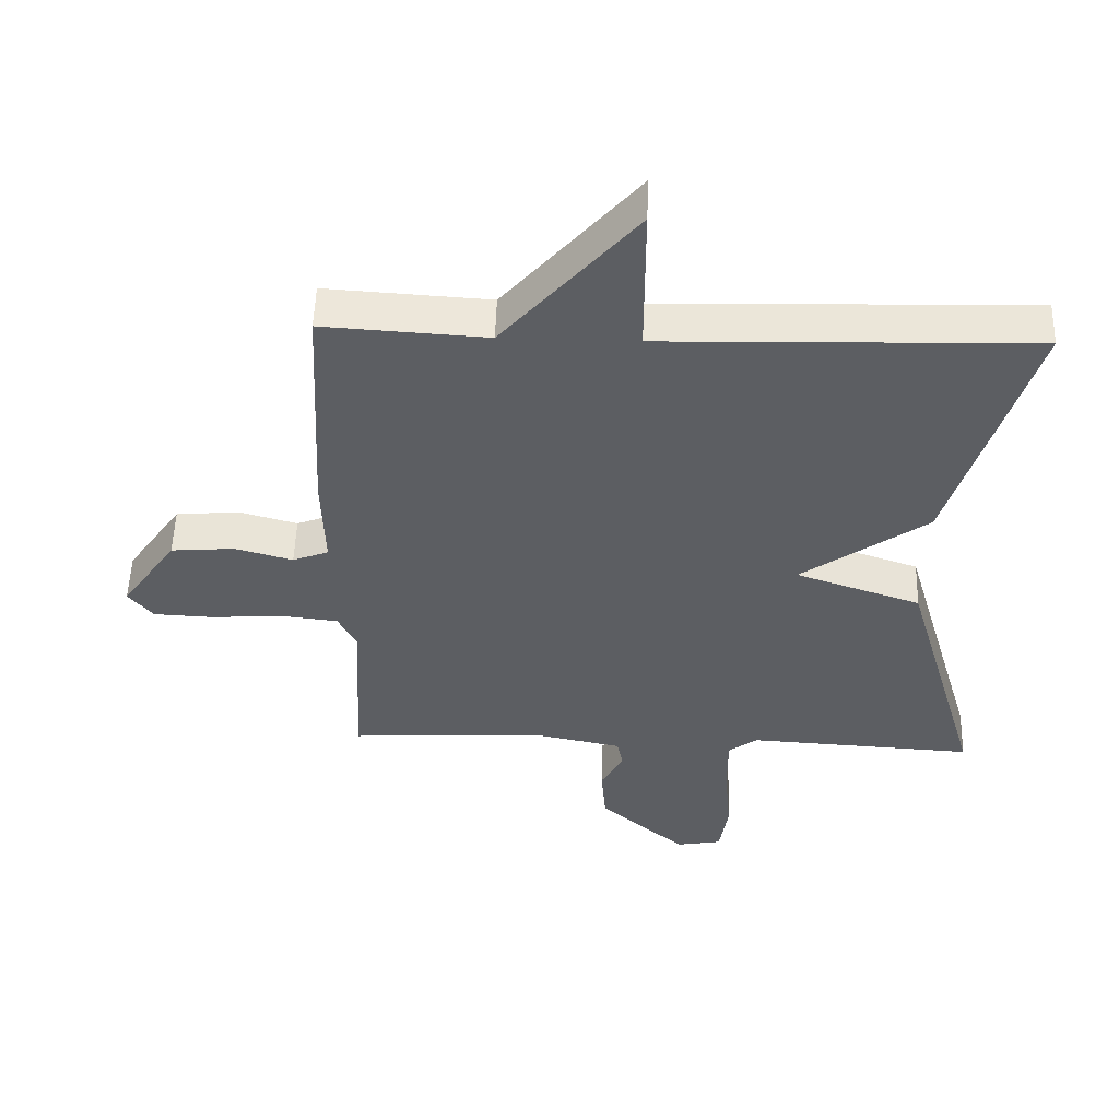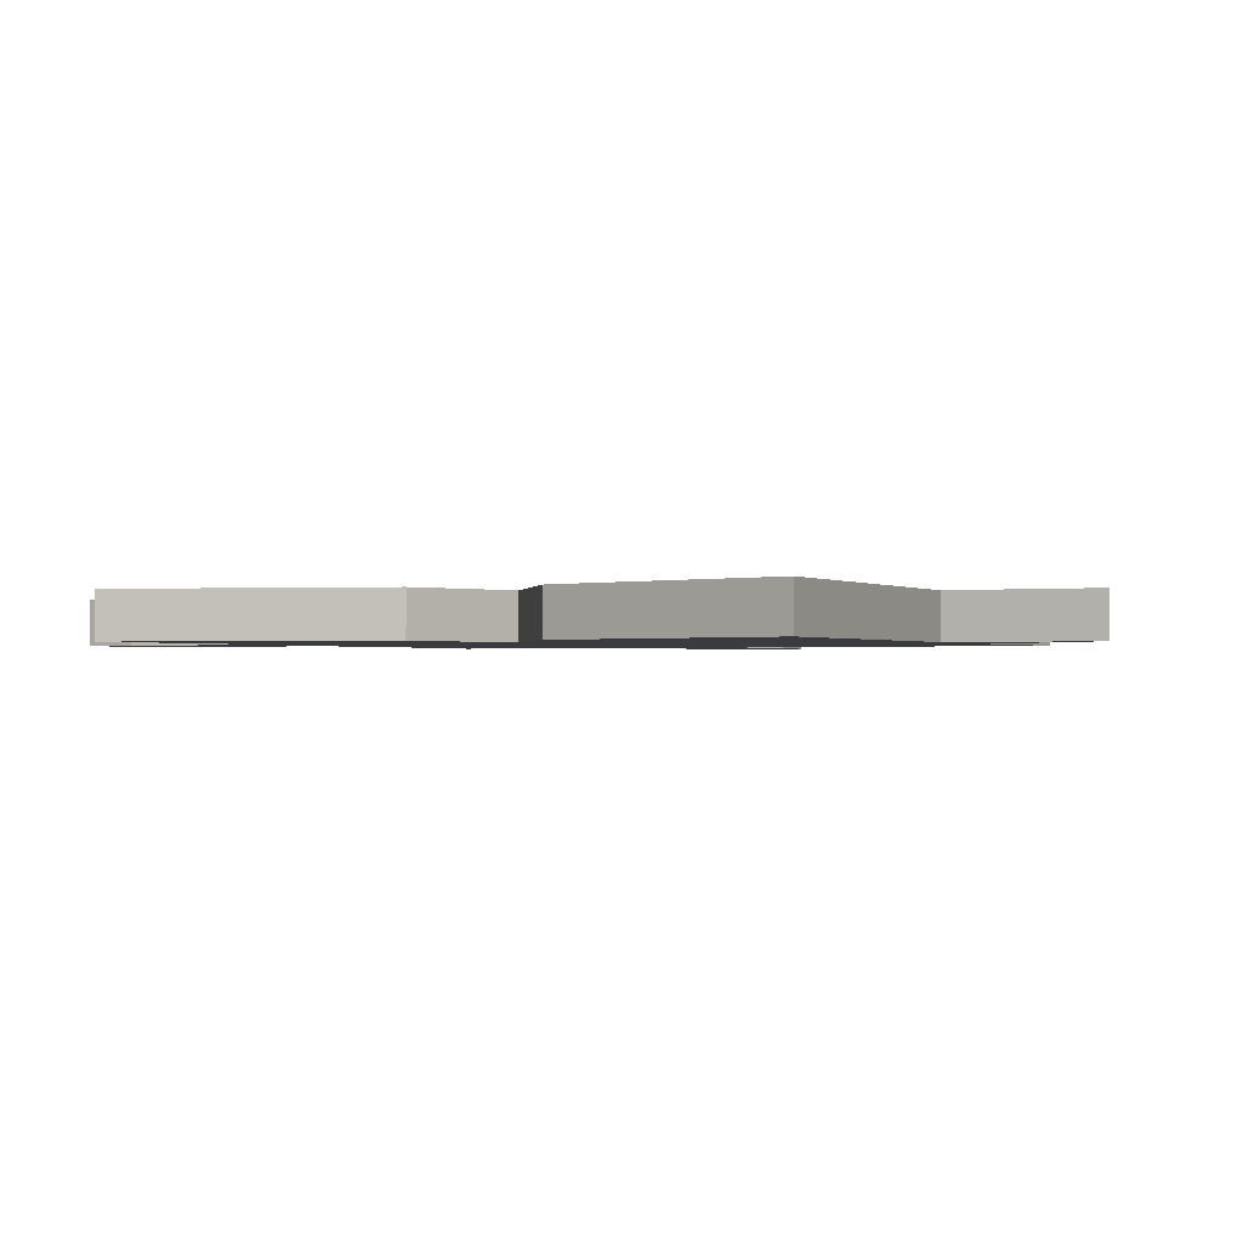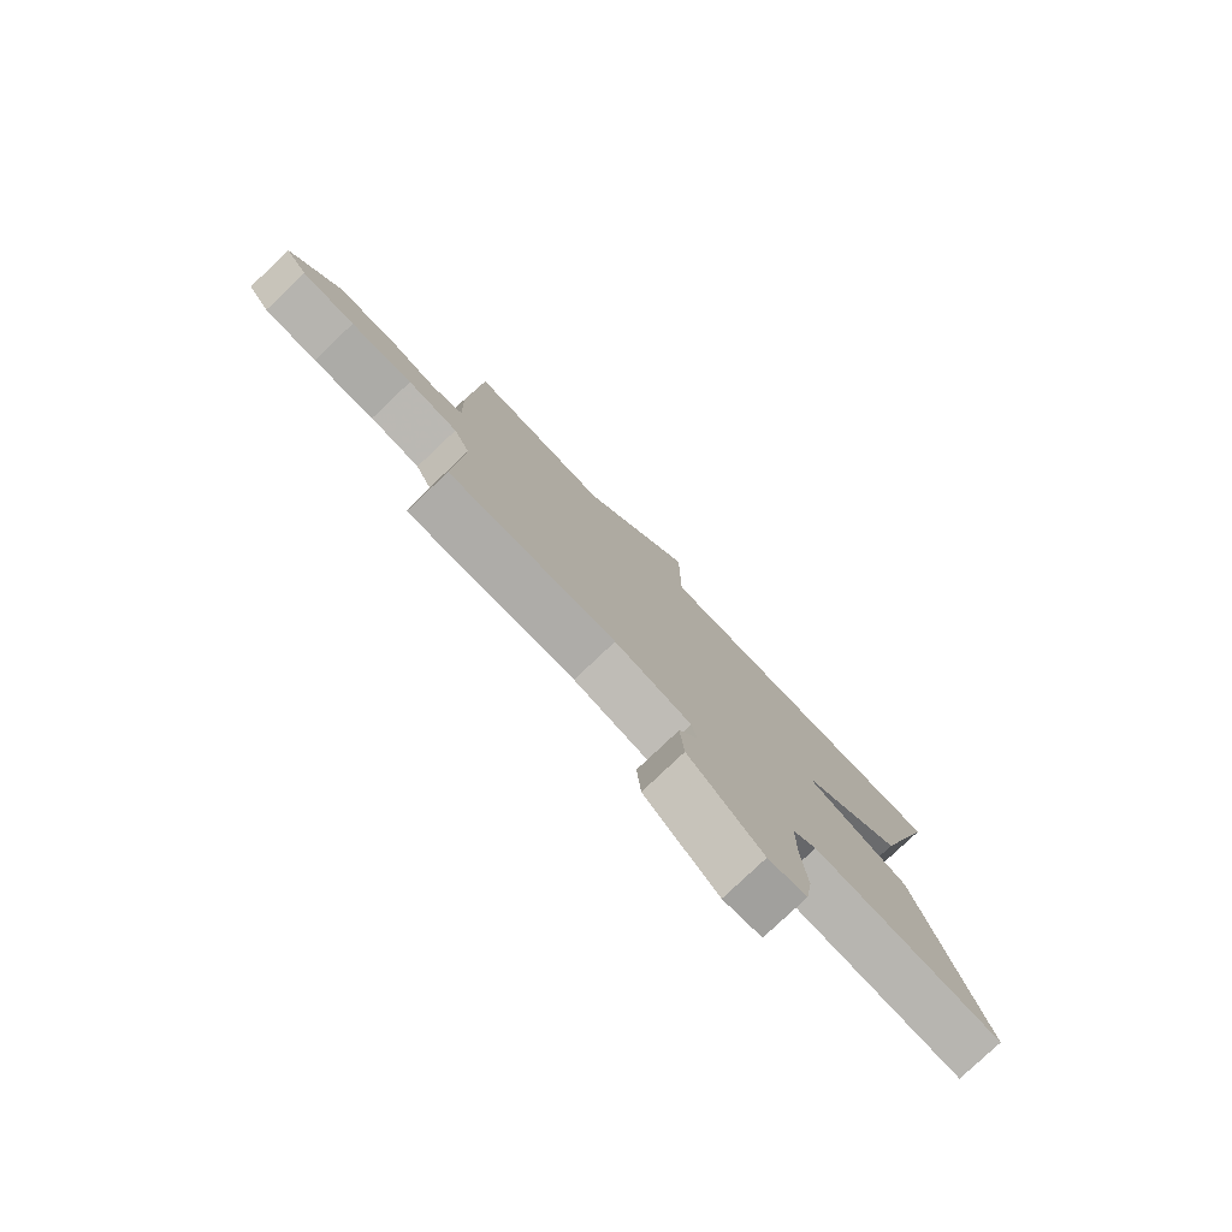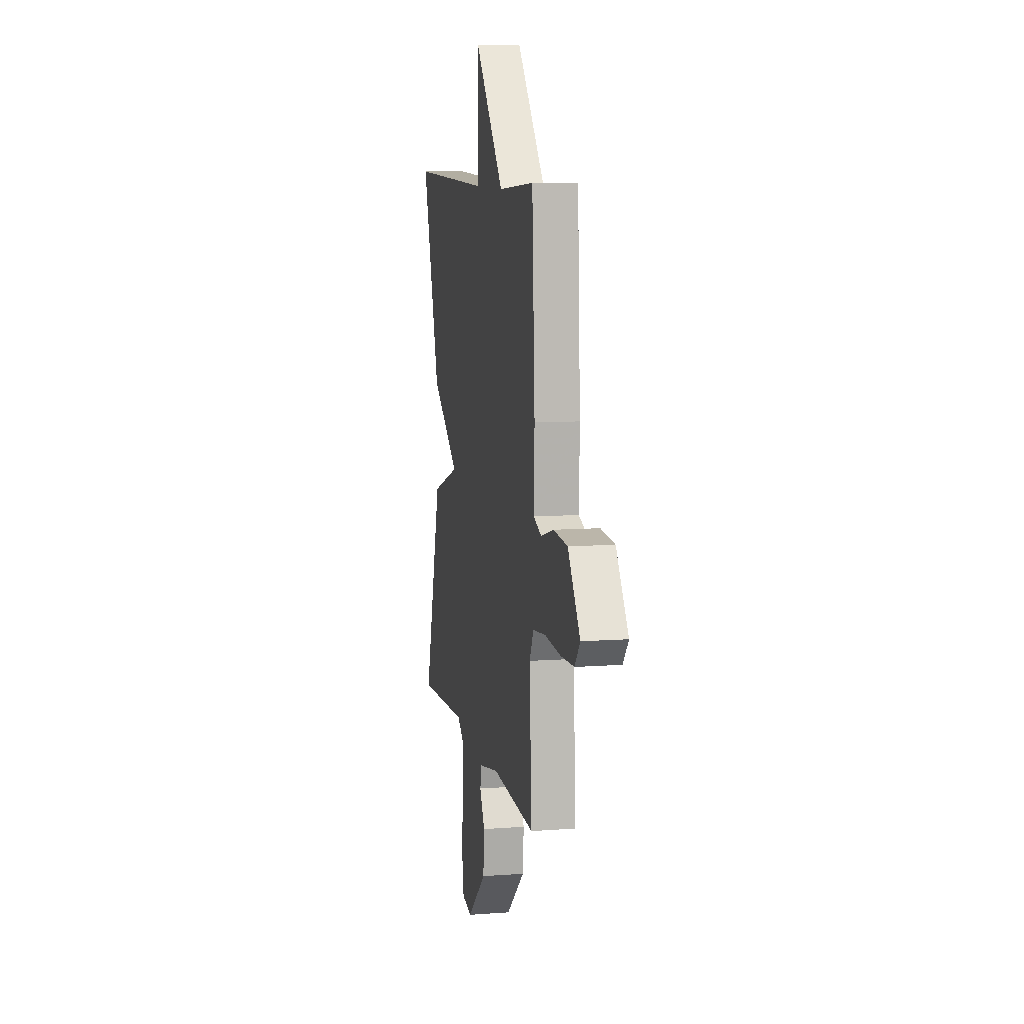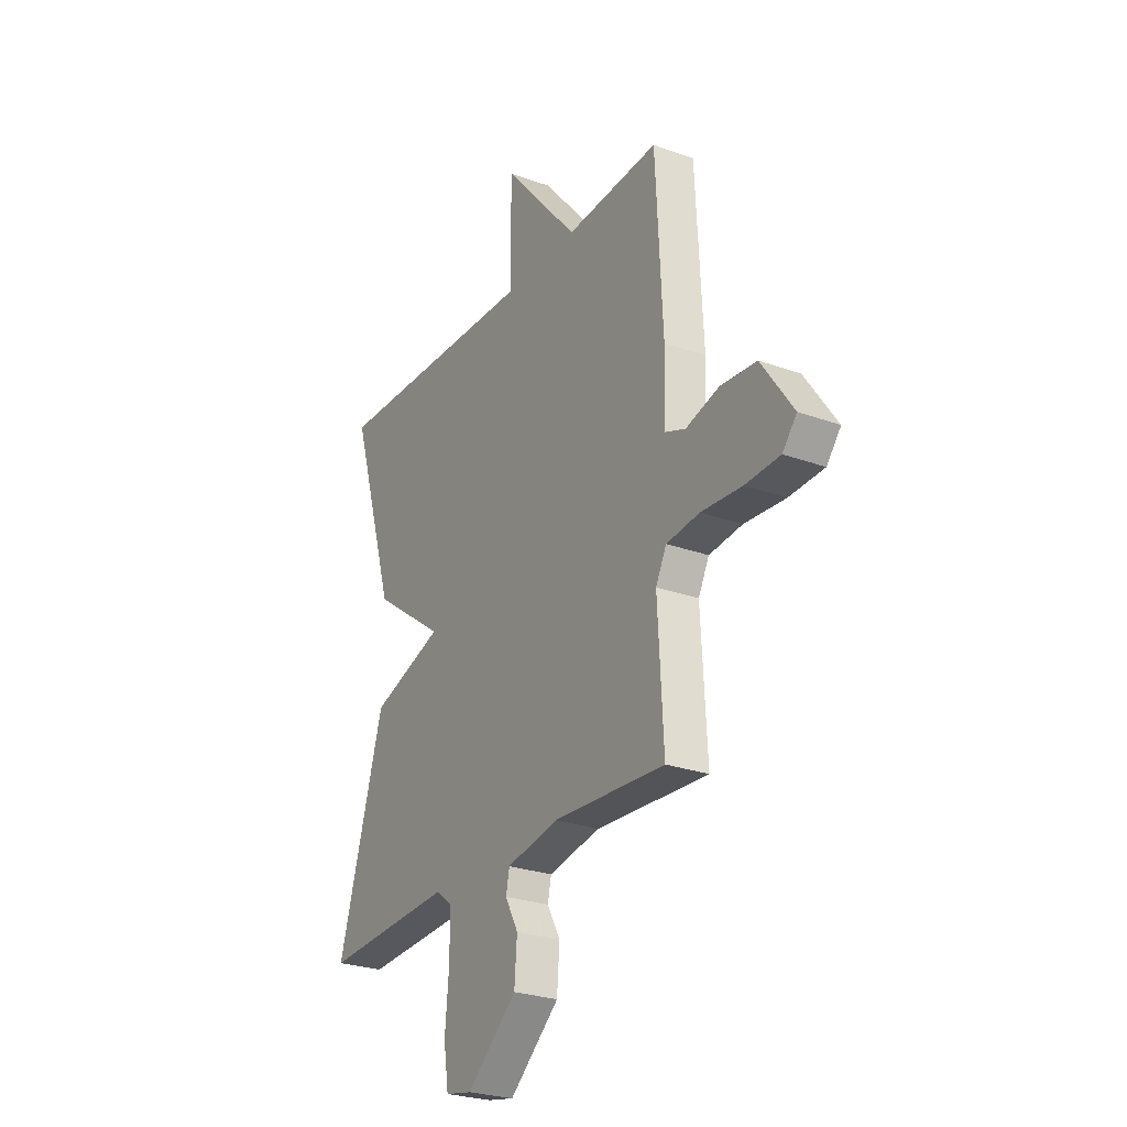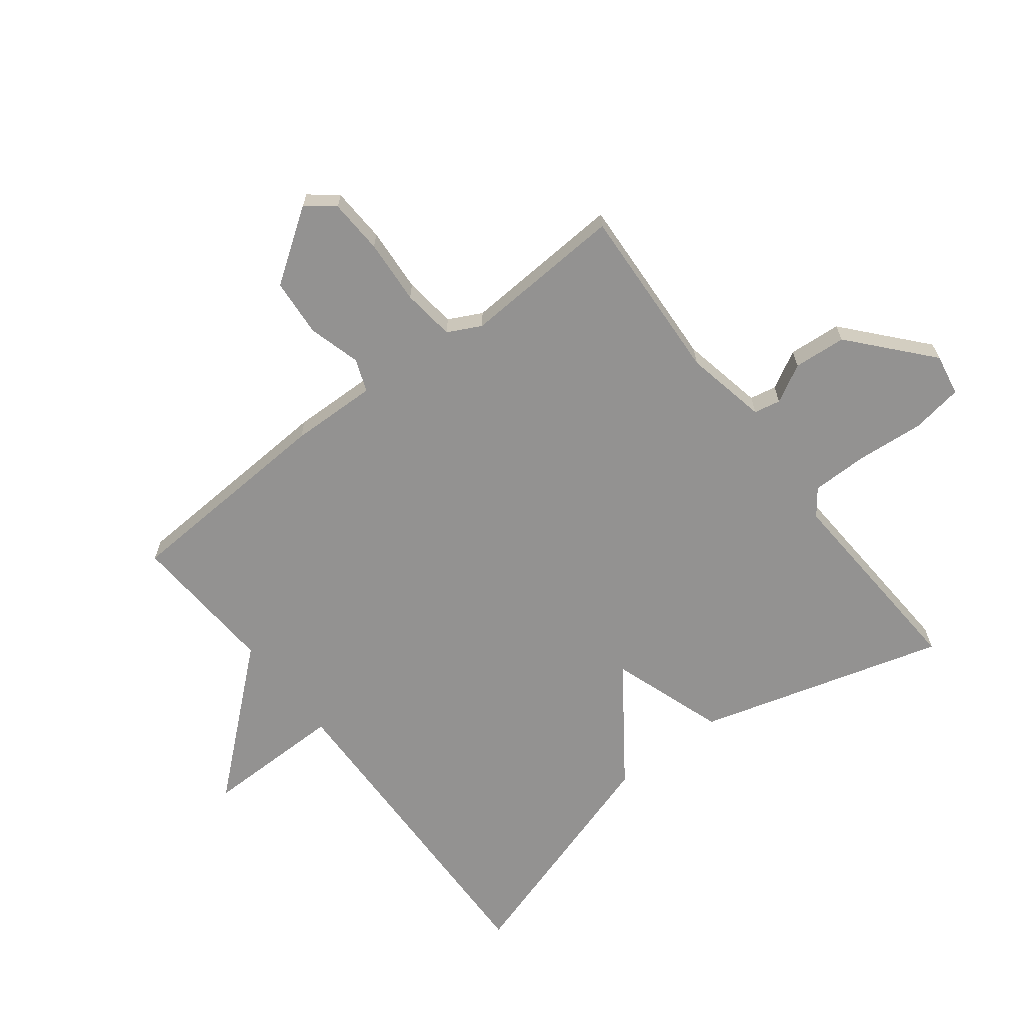
<metadata>
{"format":"obj","ext":"obj","renderer":"f3d","projection":"perspective","resolution":1024,"background":"white","views":[{"elev":52.6,"azim":-178.2,"up":"+Z"},{"elev":-1.2,"azim":-63.8,"up":"+Y"},{"elev":-79.0,"azim":133.5,"up":"+Z"},{"elev":9.2,"azim":78.8,"up":"+Z"},{"elev":-26.3,"azim":60.1,"up":"+Z"},{"elev":-66.5,"azim":127.8,"up":"+Y"}]}
</metadata>
<code>
v 0.5 0.07 -0.5
v 0.206 0.07 -0.483
v 0.07 0.07 -0.51
v 0.061 0.07 -0.554
v 0.095 0.07 -0.617
v 0.088 0.07 -0.704
v -0.043 0.07 -0.818
v -0.112 0.07 -0.805
v -0.125 0.07 -0.72
v -0.115 0.07 -0.608
v -0.115 0.07 -0.514
v -0.158 0.07 -0.481
v -0.5 0.07 -0.5
v -0.381 0.07 -0.092
v -0.192 0.07 -0.028
v -0.381 0.07 0.108
v -0.5 0.07 0.5
v 0.054 0.07 0.485
v 0.054 0.07 0.717
v 0.254 0.07 0.485
v 0.5 0.07 0.5
v 0.519 0.07 0.143
v 0.515 0.07 -0.001
v 0.569 0.07 -0.022
v 0.656 0.07 0.002
v 0.752 0.07 -0.006
v 0.835 0.07 -0.126
v 0.798 0.07 -0.171
v 0.707 0.07 -0.175
v 0.6 0.07 -0.167
v 0.513 0.07 -0.177
v 0.485 0.07 -0.232
v 0.5 0 -0.5
v 0.206 0 -0.483
v 0.07 0 -0.51
v 0.061 0 -0.554
v 0.095 0 -0.617
v 0.088 0 -0.704
v -0.043 0 -0.818
v -0.112 0 -0.805
v -0.125 0 -0.72
v -0.115 0 -0.608
v -0.115 0 -0.514
v -0.158 0 -0.481
v -0.5 0 -0.5
v -0.381 0 -0.092
v -0.192 0 -0.028
v -0.381 0 0.108
v -0.5 0 0.5
v 0.054 0 0.485
v 0.054 0 0.717
v 0.254 0 0.485
v 0.5 0 0.5
v 0.519 0 0.143
v 0.515 0 -0.001
v 0.569 0 -0.022
v 0.656 0 0.002
v 0.752 0 -0.006
v 0.835 0 -0.126
v 0.798 0 -0.171
v 0.707 0 -0.175
v 0.6 0 -0.167
v 0.513 0 -0.177
v 0.485 0 -0.232
f 28 29 30
f 27 28 30
f 26 27 30
f 25 26 30
f 24 25 30
f 23 24 30 31
f 20 21 22 23
f 23 31 32
f 20 23 32
f 19 20 32
f 18 19 32
f 18 32 1
f 17 18 1
f 16 17 1
f 15 16 1
f 12 13 14 15
f 8 9 10
f 7 8 10
f 6 7 10
f 5 6 10
f 4 5 10
f 3 4 10 11
f 11 12 15
f 3 11 15
f 2 3 15
f 1 2 15
f 62 61 60
f 62 60 59
f 62 59 58
f 62 58 57
f 62 57 56
f 63 62 56 55
f 55 54 53 52
f 64 63 55
f 64 55 52
f 64 52 51
f 64 51 50
f 33 64 50
f 33 50 49
f 33 49 48
f 33 48 47
f 47 46 45 44
f 42 41 40
f 42 40 39
f 42 39 38
f 42 38 37
f 42 37 36
f 43 42 36 35
f 47 44 43
f 47 43 35
f 47 35 34
f 47 34 33
f 1 33 34 2
f 2 34 35 3
f 3 35 36 4
f 4 36 37 5
f 5 37 38 6
f 6 38 39 7
f 7 39 40 8
f 8 40 41 9
f 9 41 42 10
f 10 42 43 11
f 11 43 44 12
f 12 44 45 13
f 13 45 46 14
f 14 46 47 15
f 15 47 48 16
f 16 48 49 17
f 17 49 50 18
f 18 50 51 19
f 19 51 52 20
f 20 52 53 21
f 21 53 54 22
f 22 54 55 23
f 23 55 56 24
f 24 56 57 25
f 25 57 58 26
f 26 58 59 27
f 27 59 60 28
f 28 60 61 29
f 29 61 62 30
f 30 62 63 31
f 31 63 64 32
f 32 64 33 1

</code>
